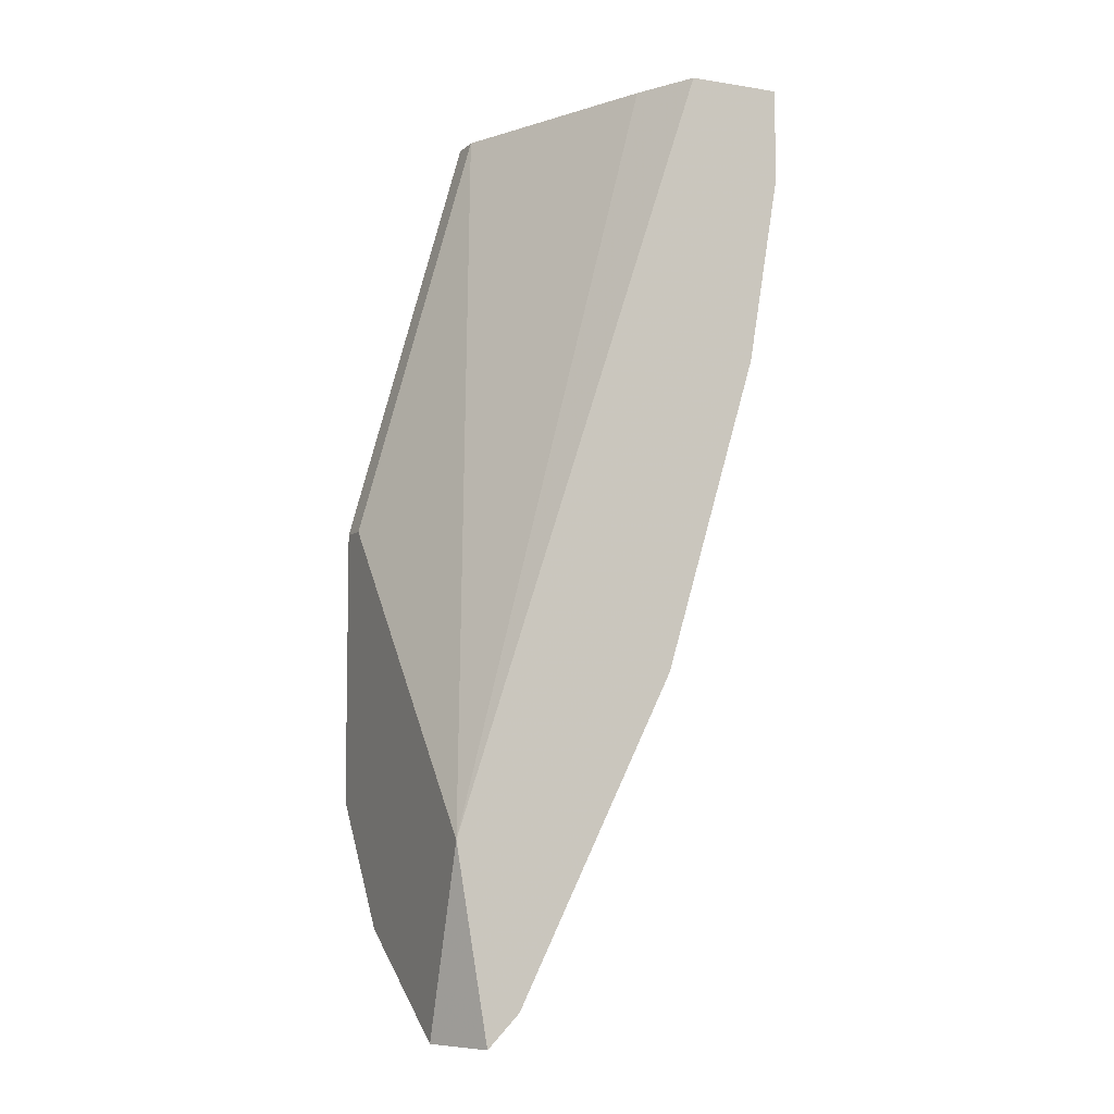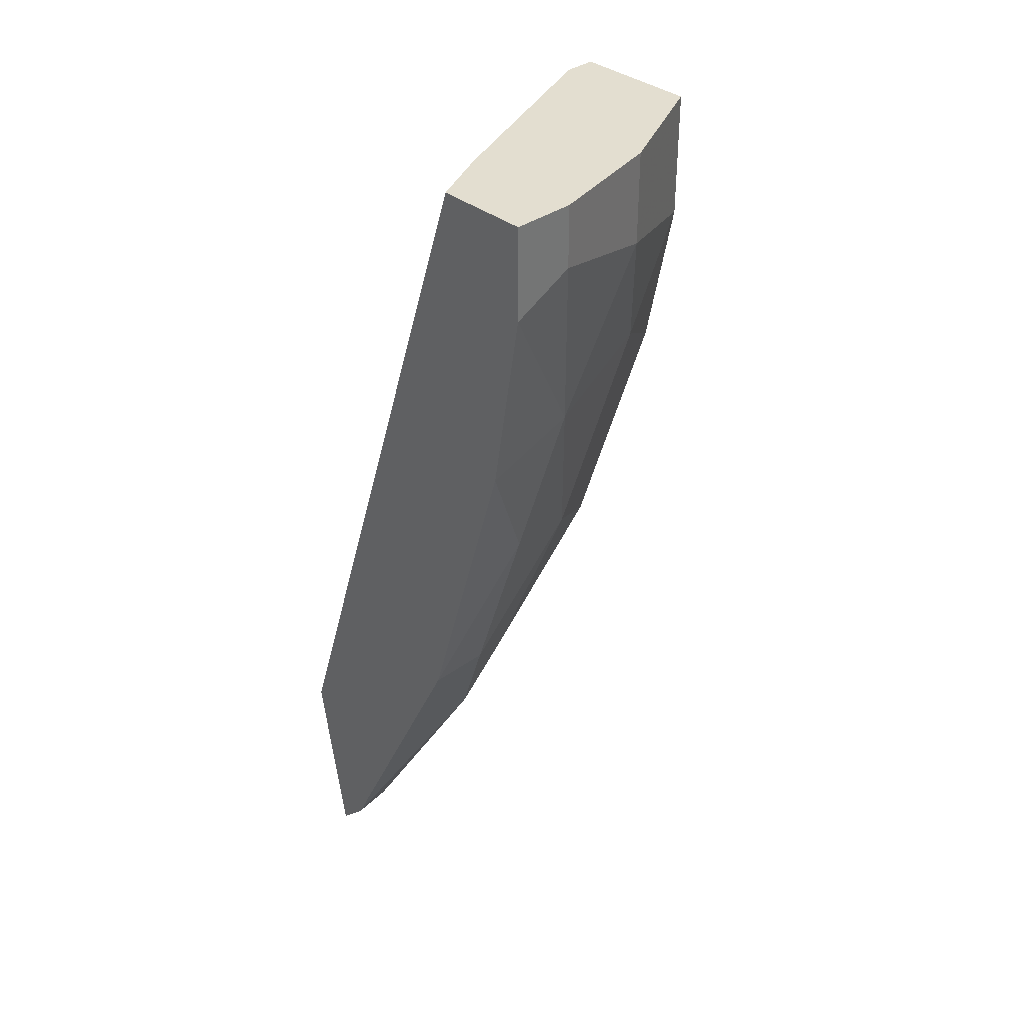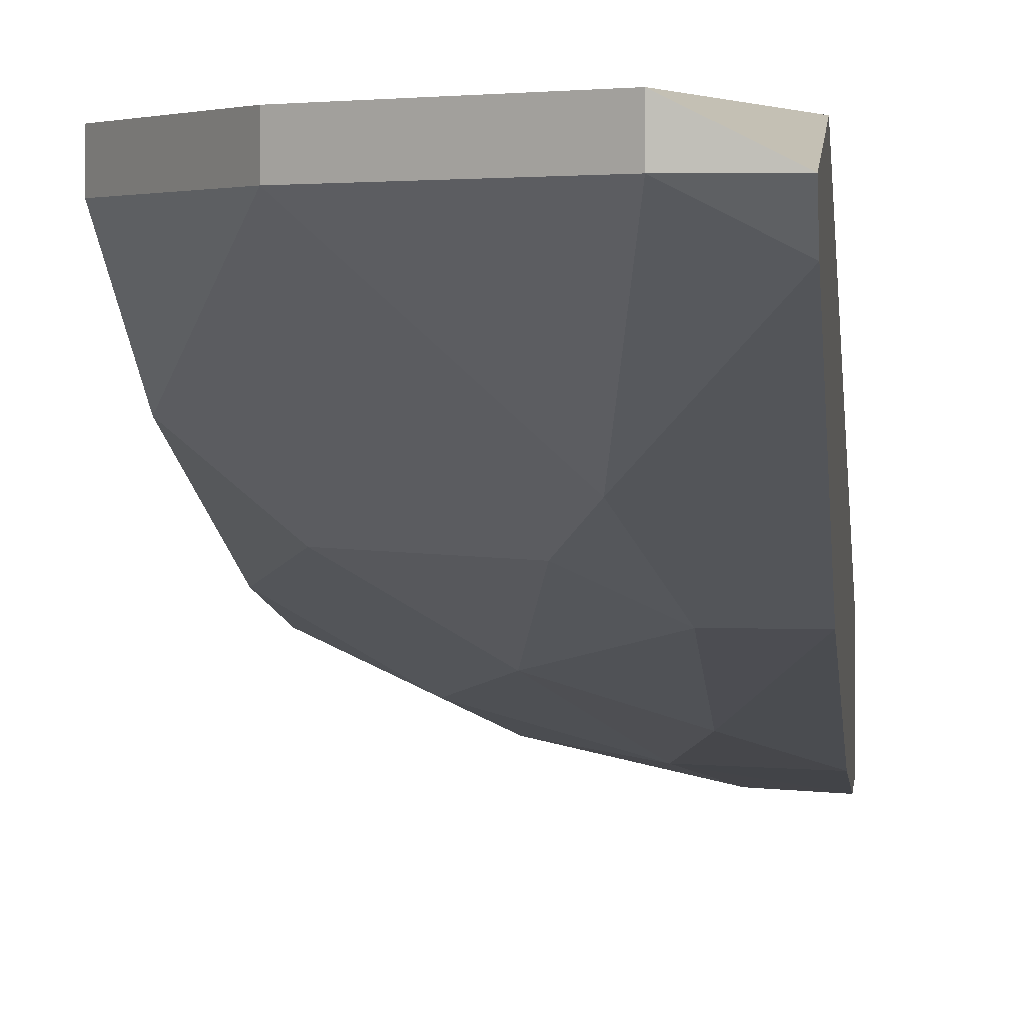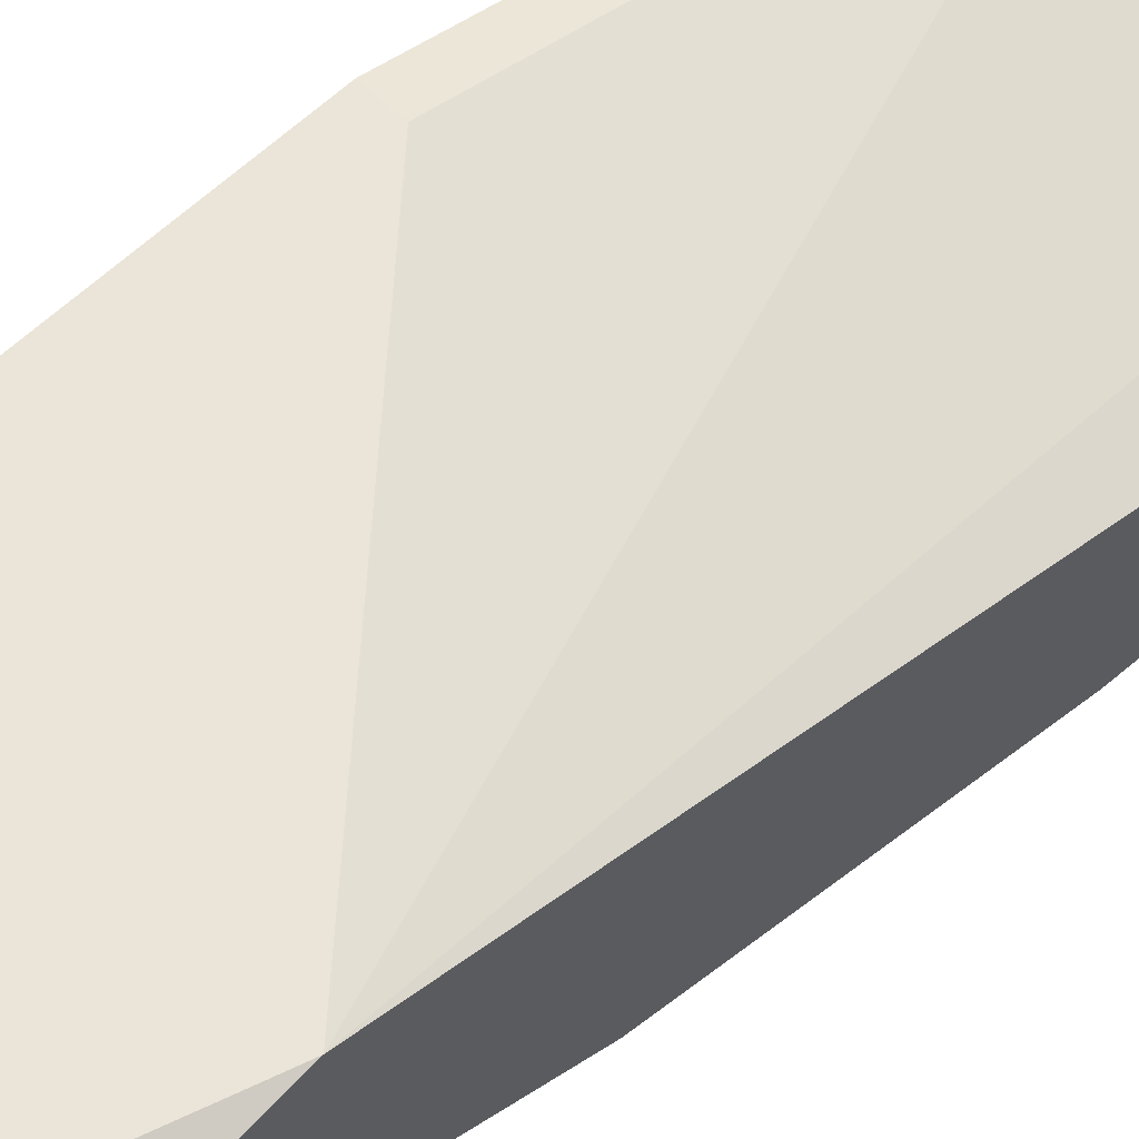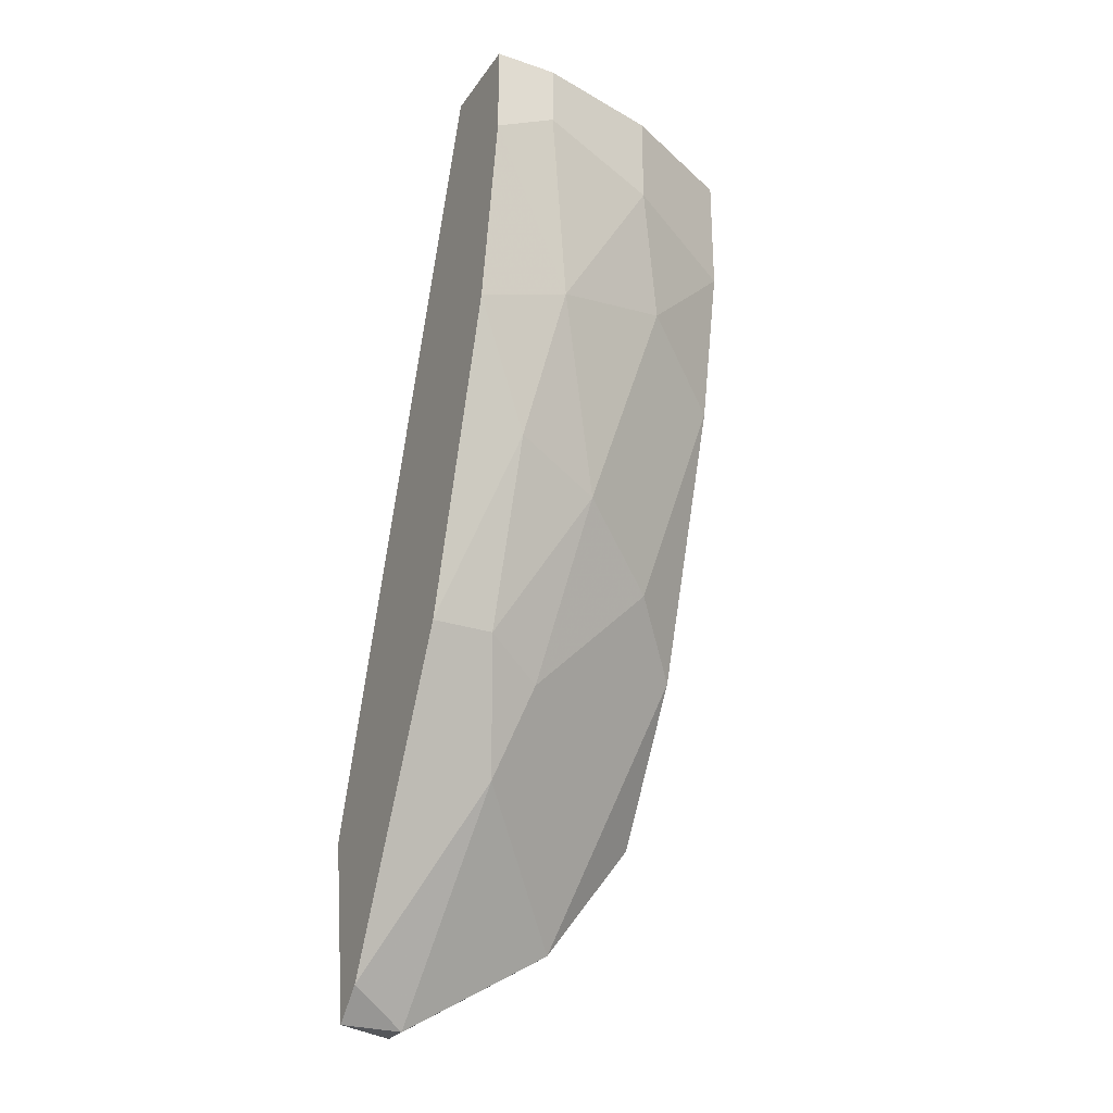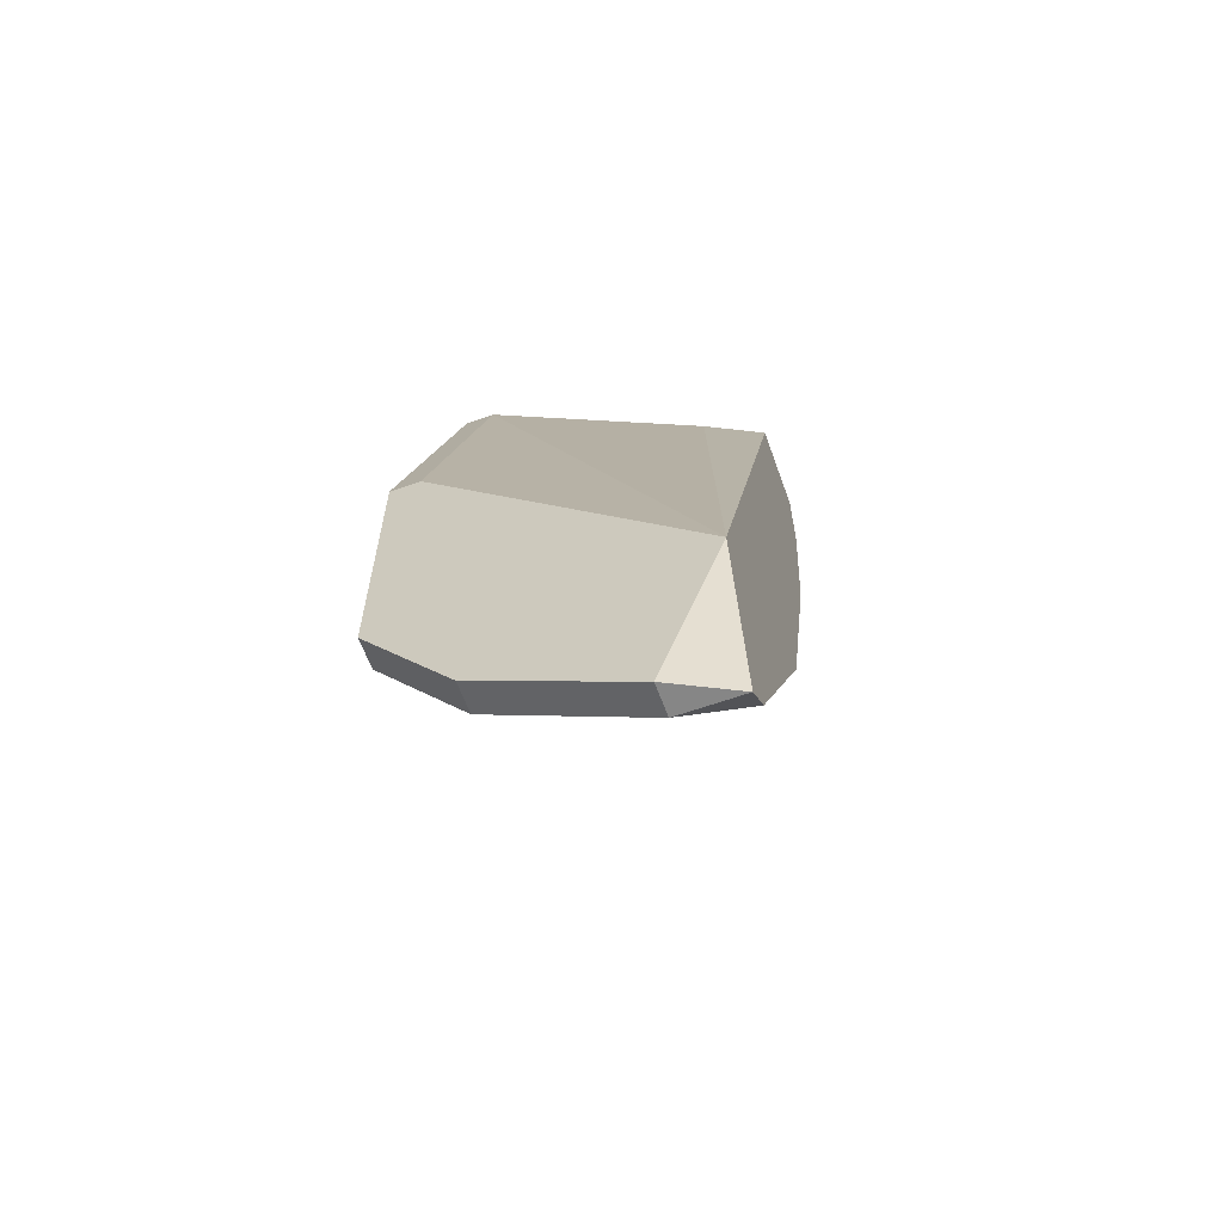
<metadata>
{"format":"obj","ext":"obj","renderer":"f3d","projection":"perspective","resolution":1024,"background":"white","views":[{"elev":-6.5,"azim":65.3,"up":"+Y"},{"elev":35.7,"azim":136.4,"up":"+Y"},{"elev":2.1,"azim":5.5,"up":"+Z"},{"elev":59.0,"azim":45.2,"up":"+Z"},{"elev":-27.0,"azim":152.5,"up":"+Y"},{"elev":-62.0,"azim":19.8,"up":"+Y"}]}
</metadata>
<code>
v -0.1382 -0.1733 -0.1841
v -0.1892 -0.1122 -0.1229
v -0.1892 0.03059 -0.1637
v -0.09745 -0.2141 -0.1229
v -0.09745 0.03059 -0.2351
v -0.1994 -0.01022 -0.2045
v -0.1994 -0.2039 -0.1331
v -0.09745 -0.2651 -0.1433
v -0.09745 0.03059 -0.2045
v -0.1179 -0.102 -0.2147
v -0.1688 -0.2447 -0.1229
v -0.1994 0.03059 -0.2045
v -0.179 -0.1325 -0.1841
v -0.1586 -1.2e-05 -0.2249
v -0.1994 -0.1122 -0.1229
v -0.09745 -0.1631 -0.1943
v -0.1688 -0.2447 -0.1331
v -0.1179 -0.2753 -0.1229
v -0.1994 -0.1529 -0.1637
v -0.1994 0.03059 -0.1637
v -0.09745 -1.2e-05 -0.2351
v -0.1484 -0.1122 -0.2045
v -0.128 -0.2039 -0.1739
v -0.128 -0.05101 -0.2249
v -0.1688 -0.0408 -0.2147
v -0.1994 -0.2039 -0.1229
v -0.1179 0.03059 -0.2351
v -0.1179 0.03059 -0.1943
v -0.1179 -0.2753 -0.1331
v -0.1994 -0.06119 -0.1943
v -0.09745 -0.06119 -0.2249
v -0.1179 -0.1631 -0.1943
v -0.09745 -0.2753 -0.1331
v -0.1586 0.03059 -0.2249
v -0.1179 0.01017 -0.2351
f 27 21 35
f 3 2 4
f 5 4 8
f 4 5 9
f 5 3 9
f 4 2 11
f 3 5 12
f 6 7 12
f 6 12 14
f 2 3 15
f 11 2 15
f 12 7 15
f 5 8 16
f 11 7 17
f 4 11 18
f 11 17 18
f 7 6 19
f 13 1 19
f 17 7 19
f 3 12 20
f 15 3 20
f 12 15 20
f 5 16 21
f 1 13 22
f 19 1 23
f 17 19 23
f 10 22 24
f 24 22 25
f 6 14 25
f 14 24 25
f 7 11 26
f 11 15 26
f 15 7 26
f 12 5 27
f 5 21 27
f 3 4 28
f 9 3 28
f 4 9 28
f 18 17 29
f 23 8 29
f 17 23 29
f 19 6 30
f 13 19 30
f 22 13 30
f 25 22 30
f 6 25 30
f 16 10 31
f 21 16 31
f 10 24 31
f 24 21 31
f 16 8 32
f 10 16 32
f 1 22 32
f 22 10 32
f 23 1 32
f 8 23 32
f 8 4 33
f 4 18 33
f 29 8 33
f 18 29 33
f 14 12 34
f 12 27 34
f 27 14 34
f 21 24 35
f 24 14 35
f 14 27 35

</code>
